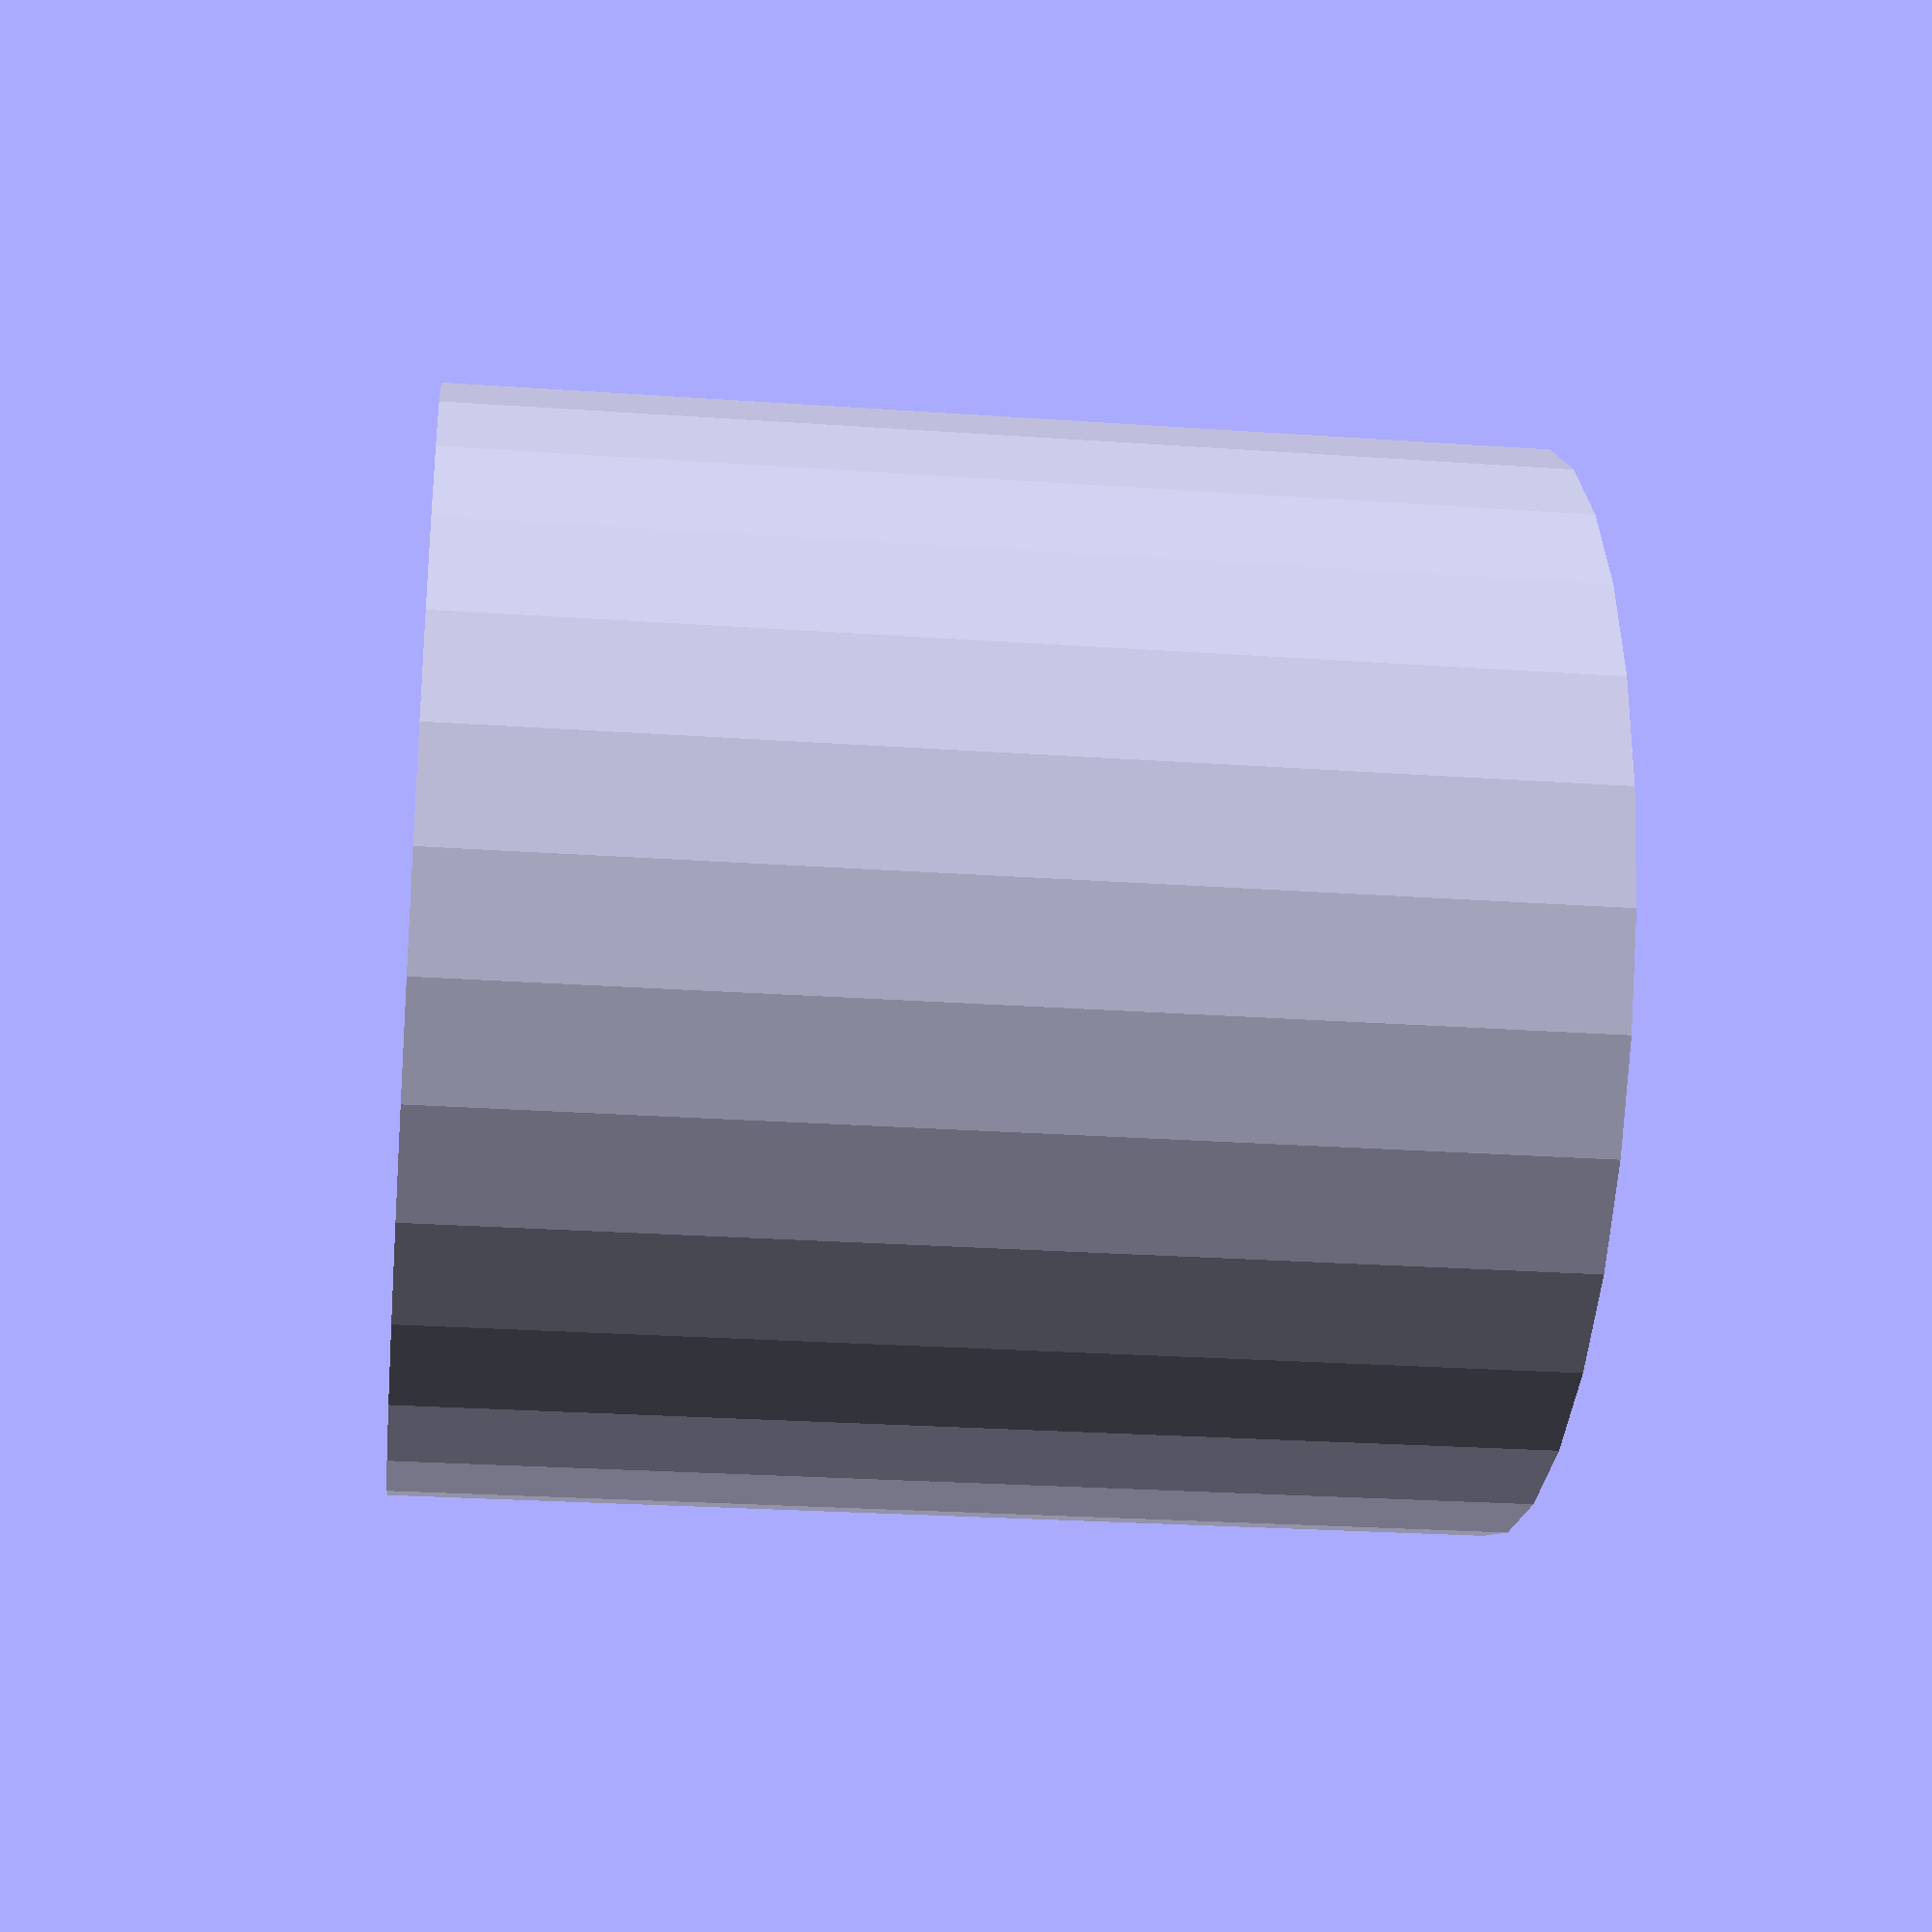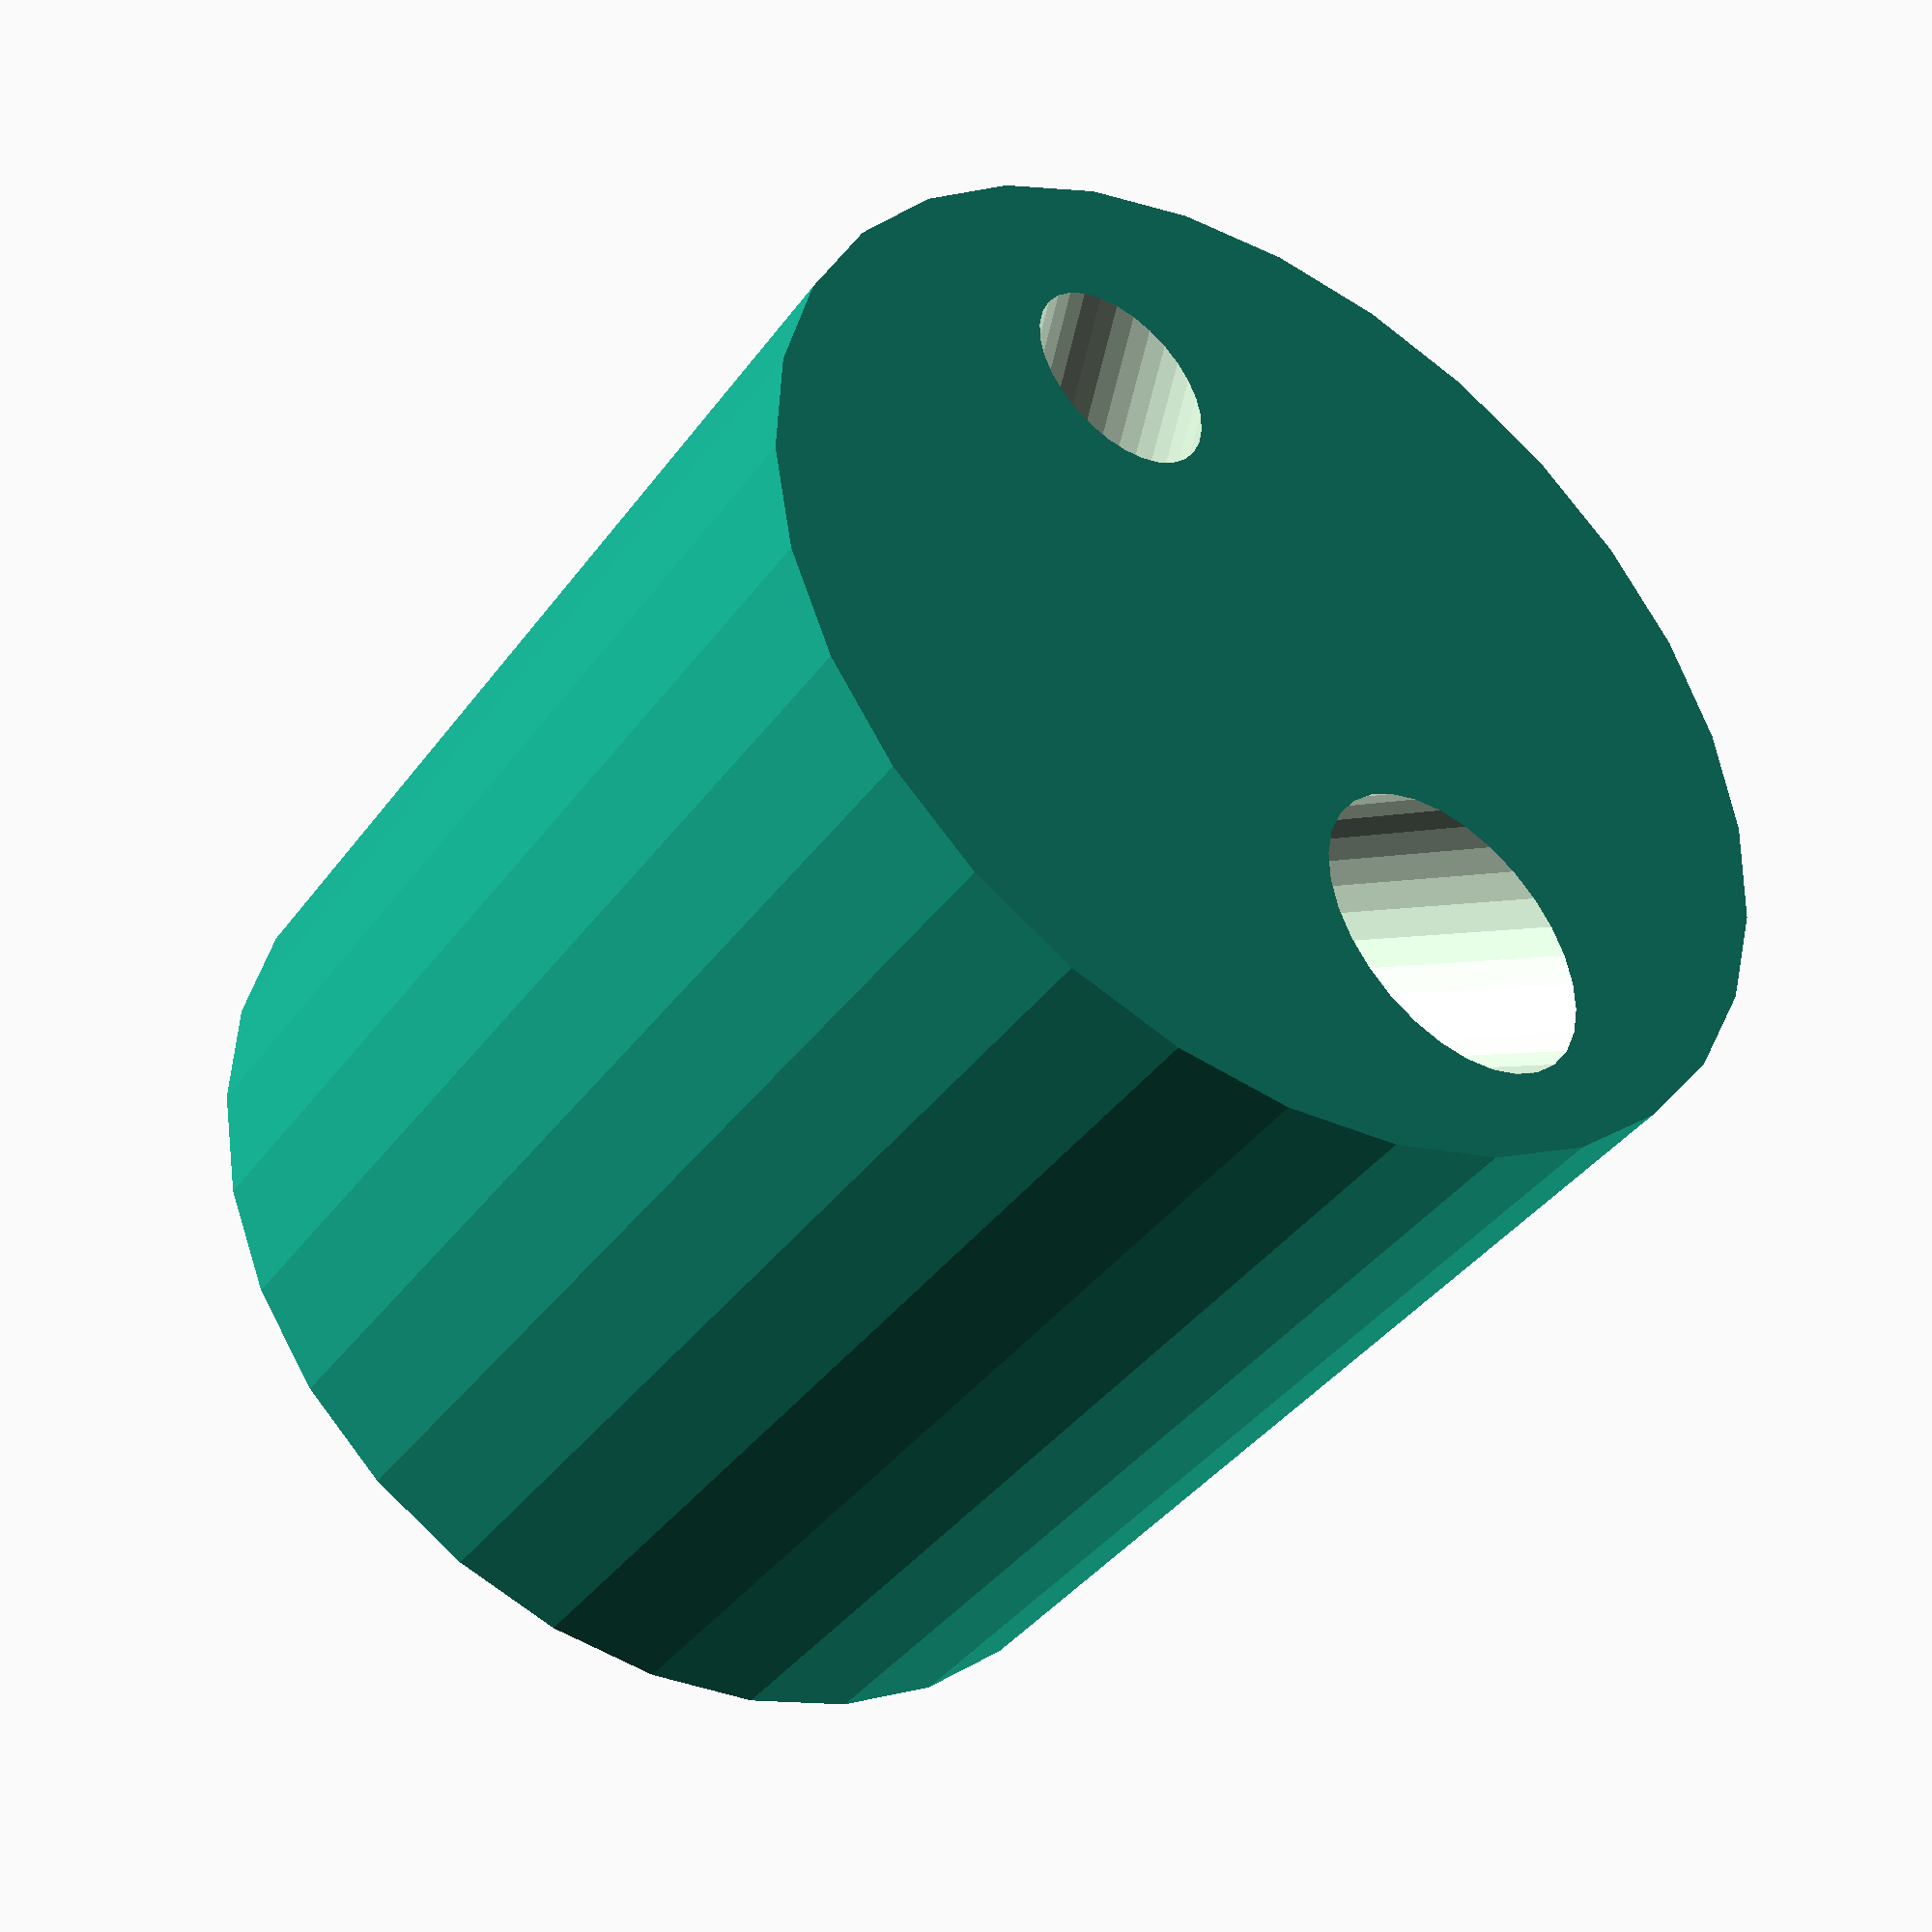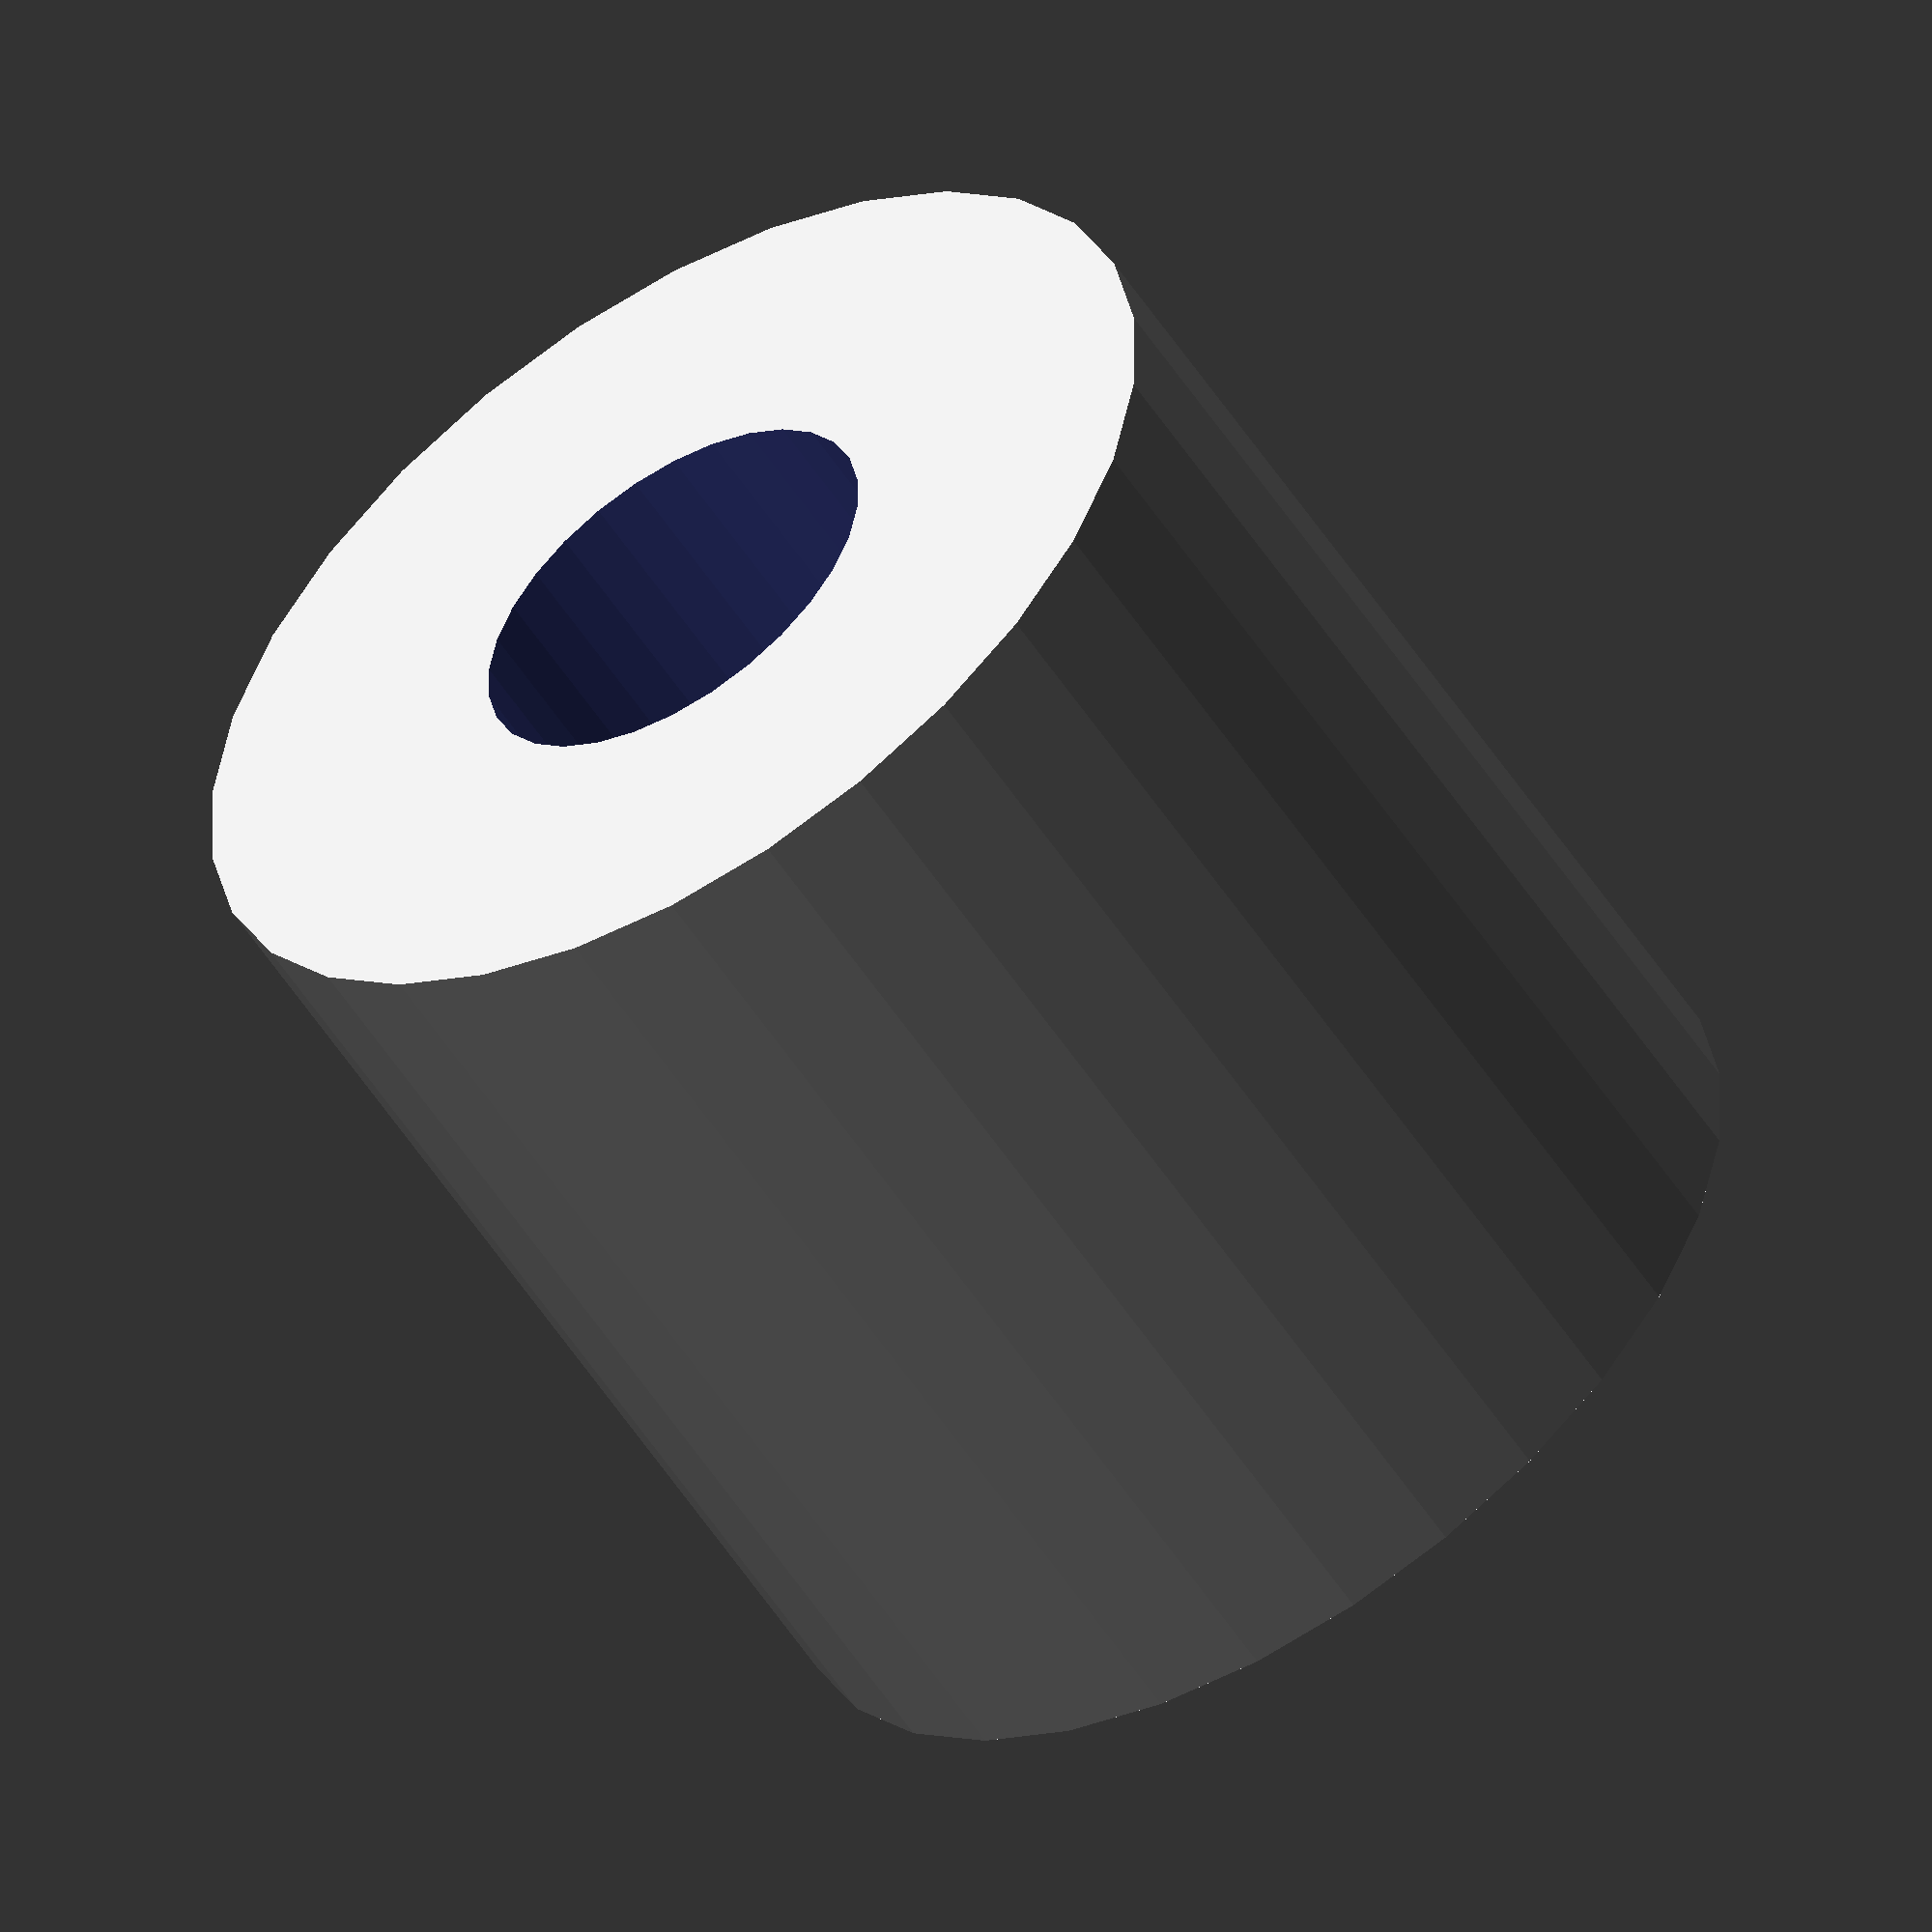
<openscad>
cylinder_radius = 500;
cylinder_heigth = 1000;
trunk_radius = 200;
trunk_heigth = 500;
branch1_radius = 120;
branch2_radius = 80;
branch1_angle = 30;
branch2_angle = -30;
branch1_length = (cylinder_heigth - trunk_heigth) / cos(branch1_angle);
branch2_length = (cylinder_heigth - trunk_heigth) / cos(branch2_angle);

difference() {
    
    cylinder(h = cylinder_heigth, r = cylinder_radius);
    
    union() {

        translate([0, 0, -1])
            cylinder(
                h=trunk_heigth + 1, 
                r=trunk_radius
            );
        
        translate([0, 0, trunk_heigth])
            sphere(r = trunk_radius);
        
        translate([0, 0, trunk_heigth])
        rotate([0, branch1_angle, 0])
            cylinder(
                h=branch1_length + 100, 
                r=branch1_radius
            );
            
        translate([0, 0, trunk_heigth])
        rotate([0, branch2_angle, 0])
            cylinder(
                h=branch2_length + 50, 
                r=branch2_radius
            );
        
    }
    
}

</openscad>
<views>
elev=205.4 azim=283.0 roll=276.5 proj=p view=wireframe
elev=39.5 azim=56.4 roll=327.5 proj=p view=solid
elev=54.7 azim=353.8 roll=212.3 proj=o view=wireframe
</views>
